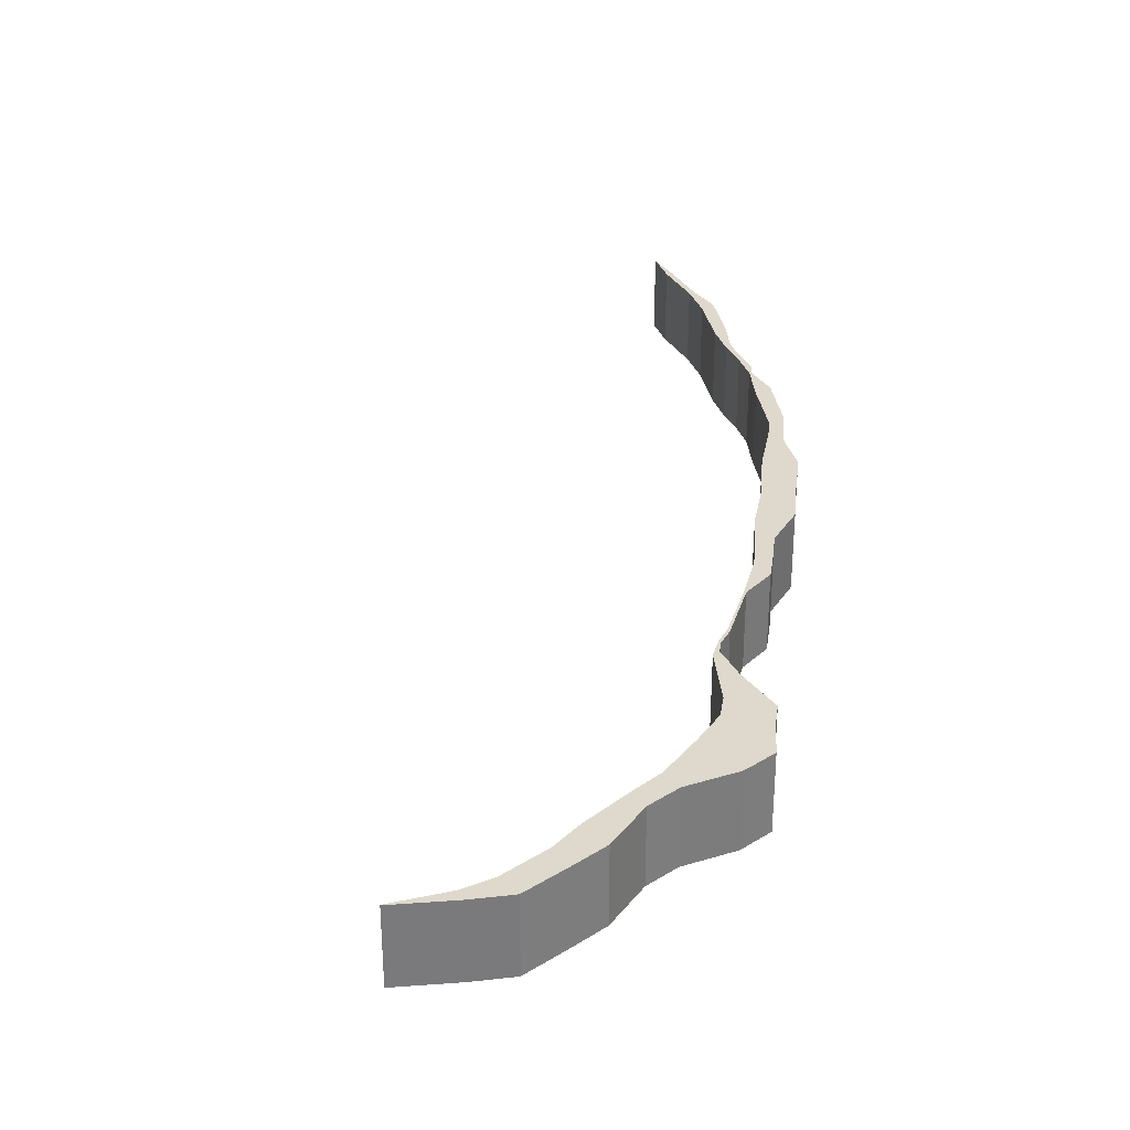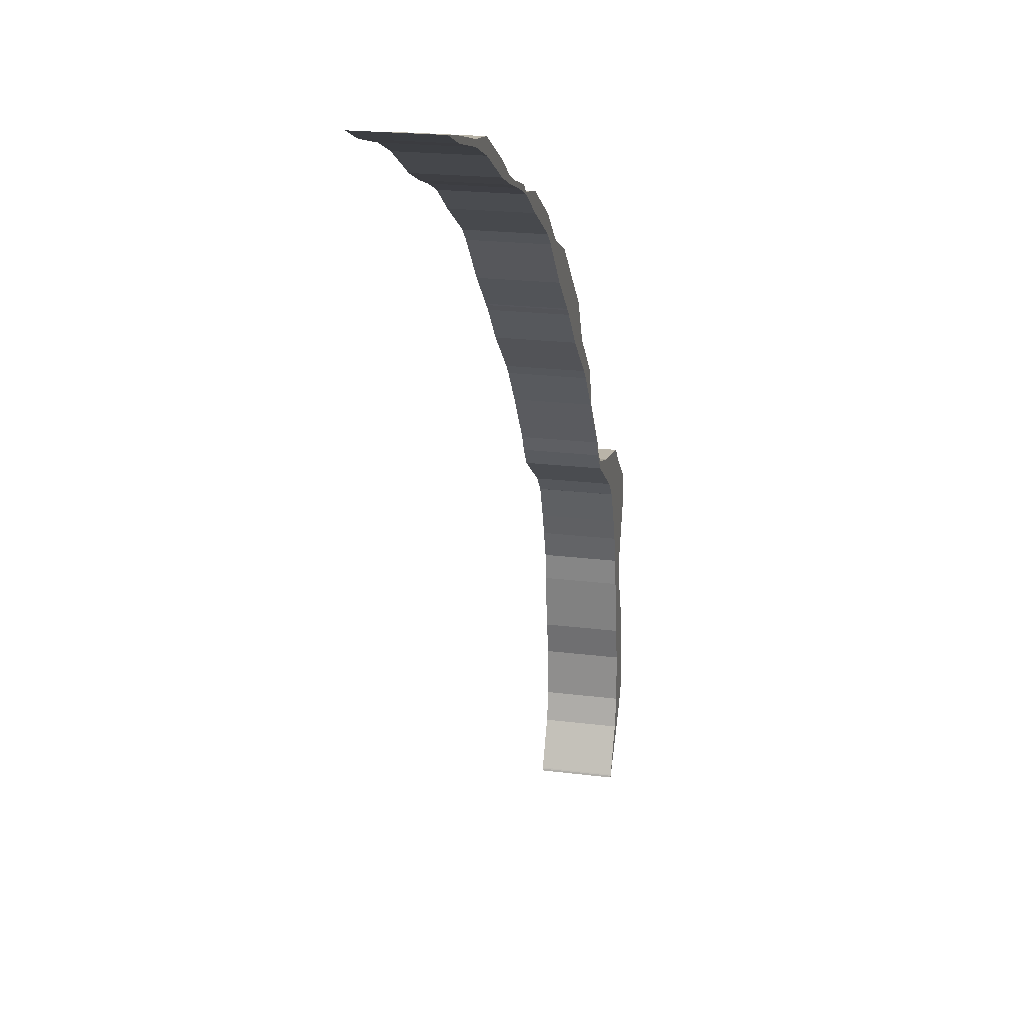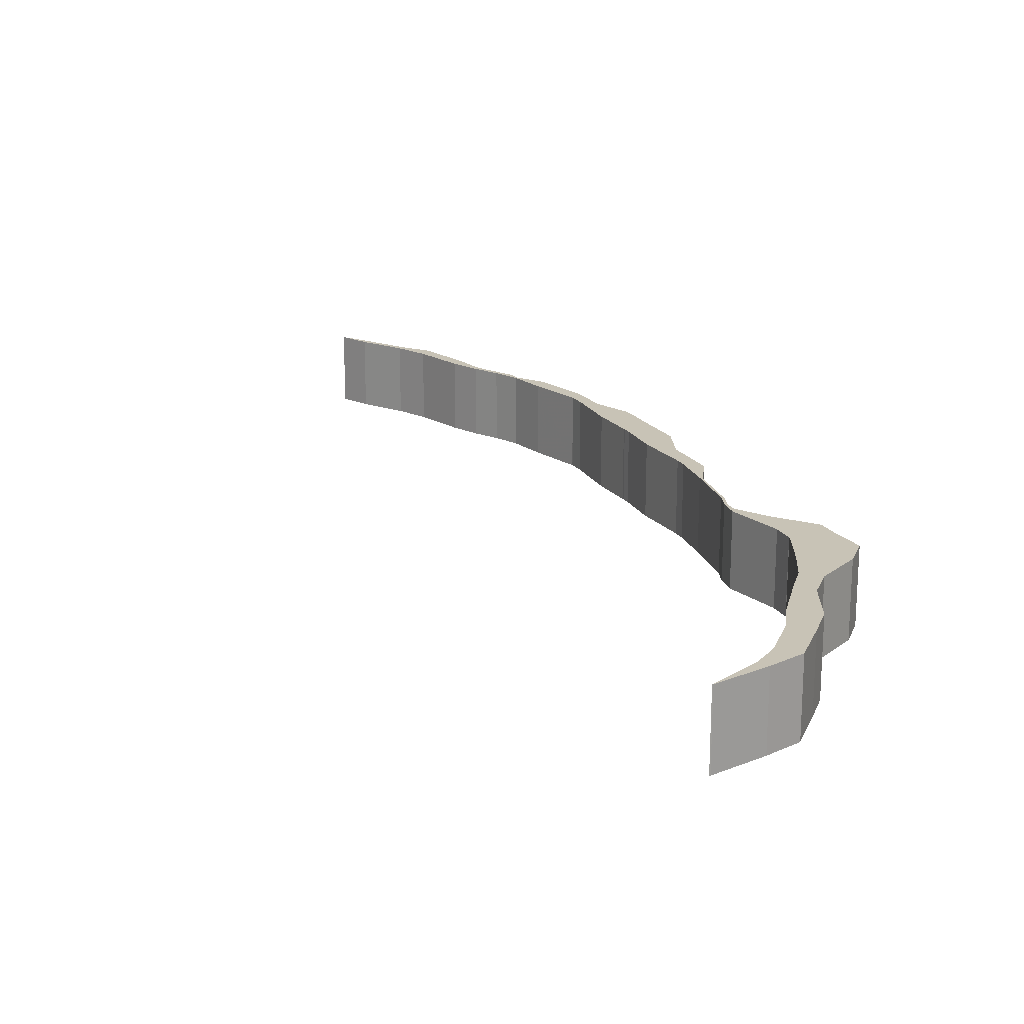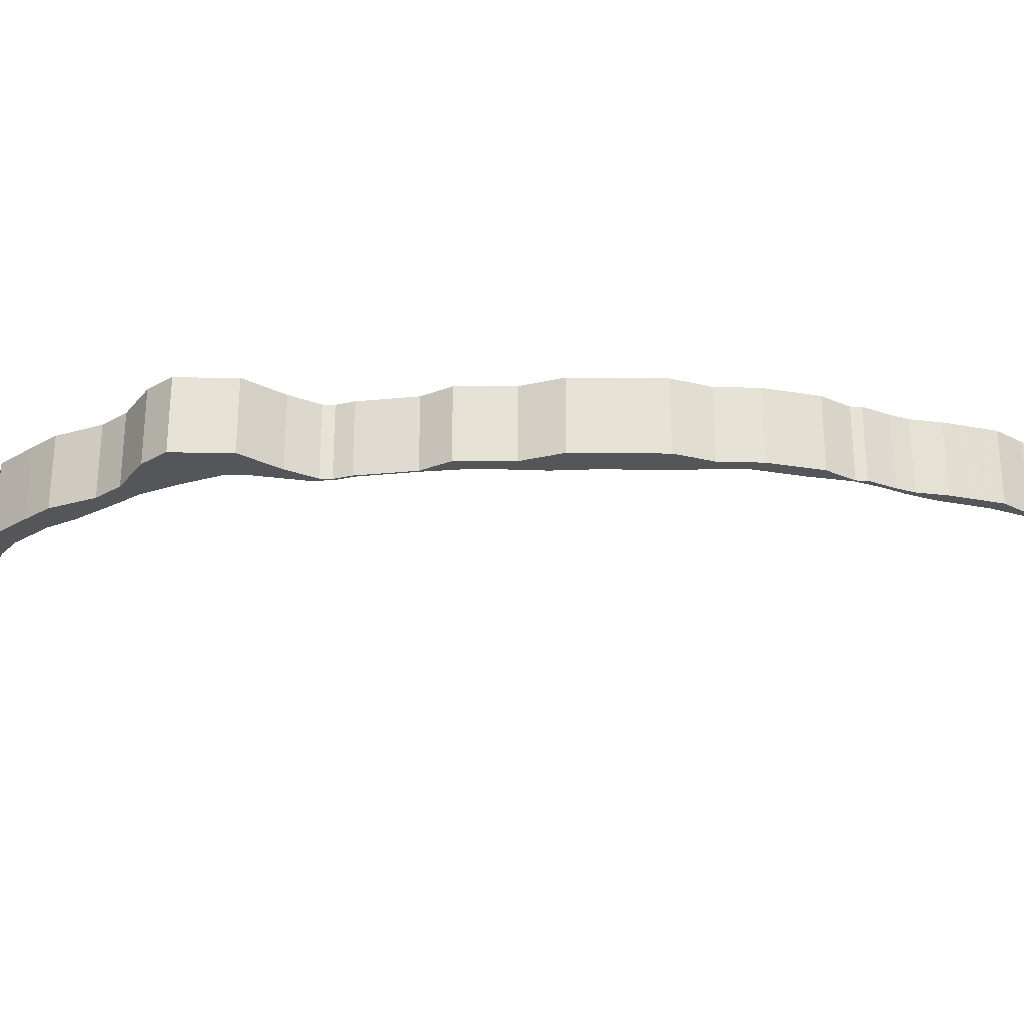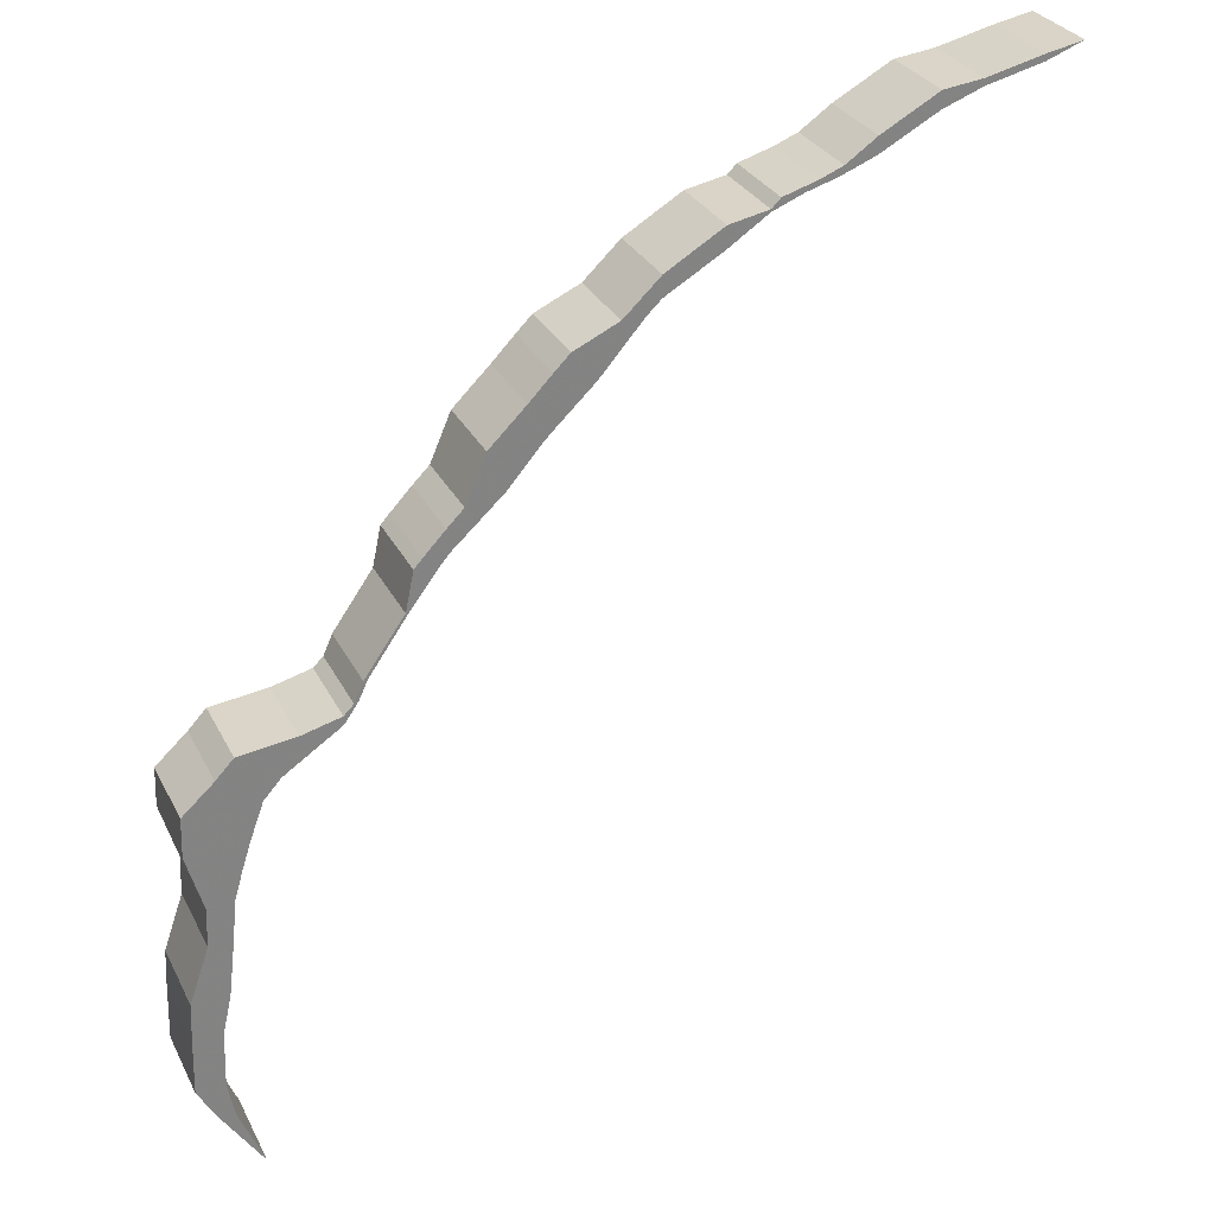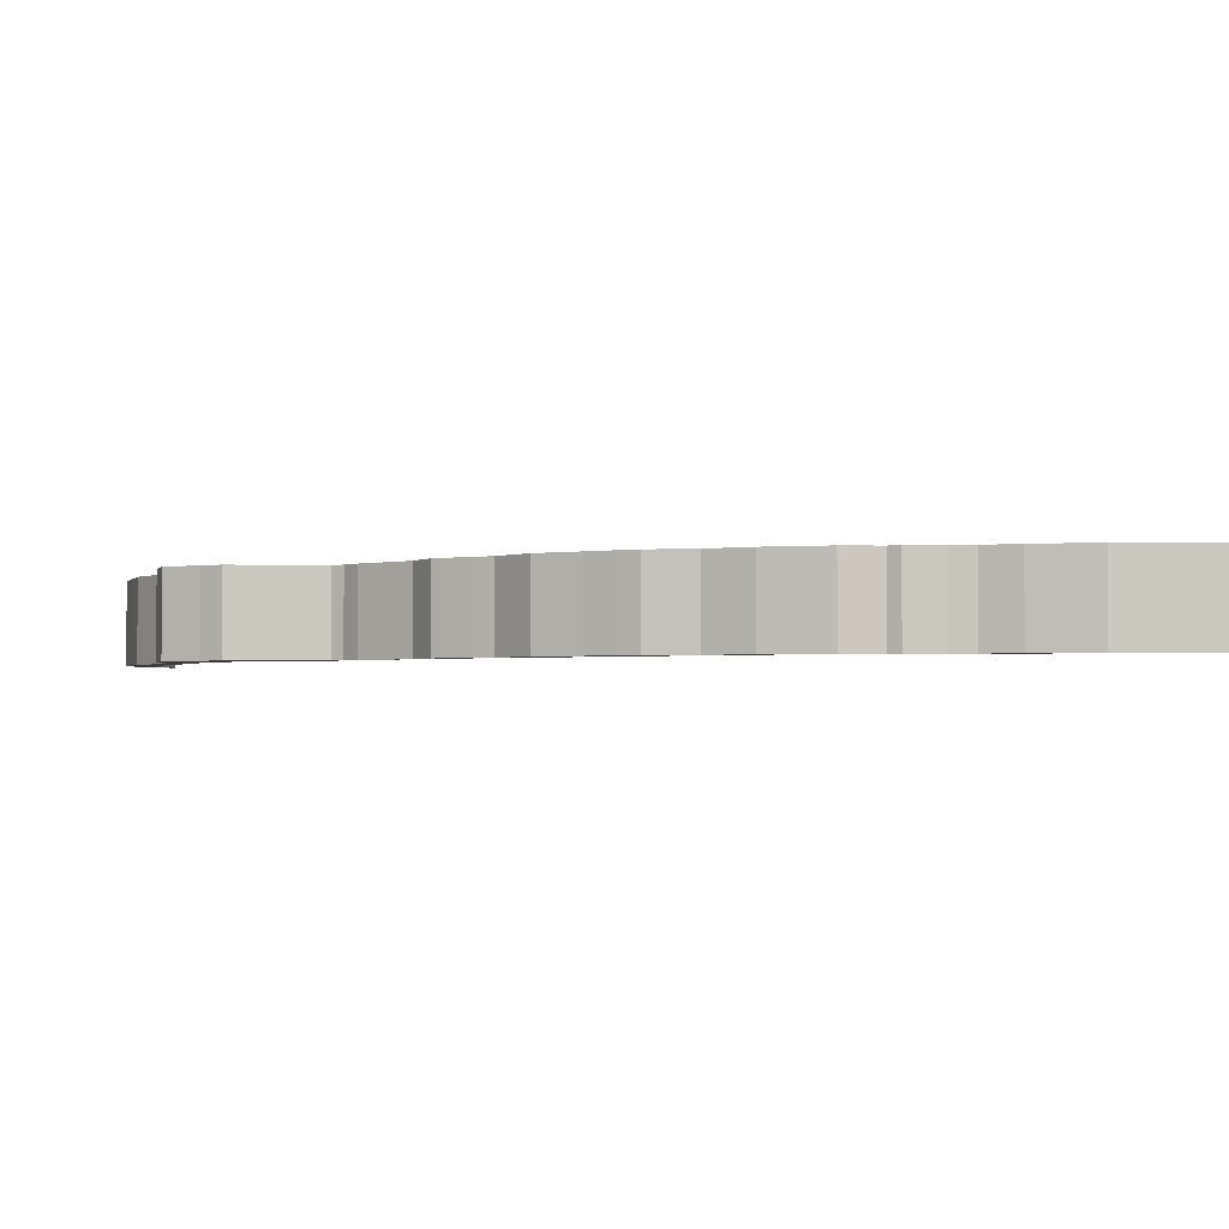
<metadata>
{"format":"obj","ext":"obj","renderer":"f3d","projection":"perspective","resolution":1024,"background":"white","views":[{"elev":32.2,"azim":50.9,"up":"+Z"},{"elev":20.2,"azim":-76.8,"up":"+Y"},{"elev":19.4,"azim":19.8,"up":"+Z"},{"elev":-25.9,"azim":133.8,"up":"+Z"},{"elev":29.3,"azim":157.5,"up":"+Y"},{"elev":-2.1,"azim":165.0,"up":"+Z"}]}
</metadata>
<code>
v 37.41 44.84 26.41
v 38 44.7 26.41
v 38.41 44.64 26.41
v 39 44.32 26.41
v 39.32 44.09 26.41
v 39.55 44 26.41
v 39.91 43.89 26.41
v 40 43.8 26.41
v 40.41 43.71 26.41
v 41 43.36 26.41
v 41 43.36 26.41
v 41.38 43 26.41
v 41.84 42.78 26.41
v 42 42.62 26.41
v 42.24 42.37 26.41
v 42.61 42 26.41
v 42.83 41.51 26.41
v 43 41.33 26.41
v 43.22 41.1 26.41
v 43.31 41 26.41
v 43.39 40.59 26.41
v 43.8 40 26.41
v 43.9 39.79 26.41
v 44 39.69 26.41
v 44.41 39.58 26.41
v 45 39.5 26.41
v 45.19 39.3 26.41
v 45.52 39 26.41
v 45.53 38.59 26.41
v 45.37 38.02 26.41
v 45.36 38.02 26.41
v 45.36 38 26.41
v 45.37 37.59 26.41
v 45.58 37 26.41
v 45.59 36.59 26.41
v 45.61 36 26.41
v 45.38 35.61 26.41
v 45 35.03 26.41
v 44.99 35.02 26.41
v 44.99 35.05 26.41
v 45 35.06 26.41
v 45.24 35.64 26.41
v 45.31 36 26.41
v 45.29 36.59 26.41
v 45.2 37 26.41
v 45.12 37.67 26.41
v 45.1 38 26.41
v 45 38.33 26.41
v 44.92 38.6 26.41
v 44.77 39 26.41
v 44.76 39 26.41
v 44.59 39.2 26.41
v 44 39.6 26.41
v 43.85 39.81 26.41
v 43.77 40 26.41
v 43.36 40.59 26.41
v 43.06 41 26.41
v 42.95 41.11 26.41
v 42.44 41.59 26.41
v 42.09 42 26.41
v 42.02 42.07 26.41
v 42 42.09 26.41
v 41.59 42.48 26.41
v 41.15 43 26.41
v 41 43.14 26.41
v 41 43.14 26.41
v 41 43.14 26.41
v 40.41 43.49 26.41
v 40 43.77 26.41
v 39.68 43.9 26.41
v 39.36 44 26.41
v 39 44.14 26.41
v 38.41 44.47 26.41
v 38 44.62 26.41
v 37.41 44.77 26.41
v 37.03 44.92 26.41
f 72 5 71
f 72 4 5
f 73 4 72
f 73 3 4
f 58 19 57
f 8 69 7
f 65 66 67
f 65 11 64
f 64 12 63
f 17 59 16
f 61 62 15
f 60 15 16
f 58 59 17
f 10 68 9
f 69 8 9
f 56 57 20
f 56 20 21
f 57 19 20
f 53 23 24
f 22 23 54
f 54 23 53
f 32 46 47
f 27 51 26
f 48 49 29
f 27 28 50
f 47 48 30
f 48 29 30
f 30 31 32
f 45 46 33
f 35 43 44
f 43 37 42
f 40 38 39
f 41 38 40
f 35 44 34
f 44 45 34
f 2 75 1
f 37 38 41
f 55 21 22
f 36 37 43
f 37 41 42
f 36 43 35
f 45 33 34
f 46 32 33
f 51 52 26
f 32 47 30
f 28 29 49
f 28 49 50
f 27 50 51
f 52 53 25
f 26 52 25
f 25 53 24
f 54 55 22
f 21 55 56
f 17 18 58
f 58 18 19
f 60 16 59
f 61 15 60
f 62 14 15
f 63 14 62
f 13 14 63
f 13 63 12
f 12 64 11
f 68 69 9
f 67 11 65
f 10 67 68
f 10 11 67
f 70 7 69
f 6 70 71
f 6 7 70
f 6 71 5
f 74 3 73
f 2 74 75
f 2 3 74
f 1 75 76
v 37.41 44.84 27.31
v 38 44.7 27.31
v 38.41 44.64 27.31
v 39 44.32 27.31
v 39.32 44.09 27.31
v 39.55 44 27.31
v 39.91 43.89 27.31
v 40 43.8 27.31
v 40.41 43.71 27.31
v 41 43.36 27.31
v 41 43.36 27.31
v 41.38 43 27.31
v 41.84 42.78 27.31
v 42 42.62 27.31
v 42.24 42.37 27.31
v 42.61 42 27.31
v 42.83 41.51 27.31
v 43 41.33 27.31
v 43.22 41.1 27.31
v 43.31 41 27.31
v 43.39 40.59 27.31
v 43.8 40 27.31
v 43.9 39.79 27.31
v 44 39.69 27.31
v 44.41 39.58 27.31
v 45 39.5 27.31
v 45.19 39.3 27.31
v 45.52 39 27.31
v 45.53 38.59 27.31
v 45.37 38.02 27.31
v 45.36 38.02 27.31
v 45.36 38 27.31
v 45.37 37.59 27.31
v 45.58 37 27.31
v 45.59 36.59 27.31
v 45.61 36 27.31
v 45.38 35.61 27.31
v 45 35.03 27.31
v 44.99 35.02 27.31
v 44.99 35.05 27.31
v 45 35.06 27.31
v 45.24 35.64 27.31
v 45.31 36 27.31
v 45.29 36.59 27.31
v 45.2 37 27.31
v 45.12 37.67 27.31
v 45.1 38 27.31
v 45 38.33 27.31
v 44.92 38.6 27.31
v 44.77 39 27.31
v 44.76 39 27.31
v 44.59 39.2 27.31
v 44 39.6 27.31
v 43.85 39.81 27.31
v 43.77 40 27.31
v 43.36 40.59 27.31
v 43.06 41 27.31
v 42.95 41.11 27.31
v 42.44 41.59 27.31
v 42.09 42 27.31
v 42.02 42.07 27.31
v 42 42.09 27.31
v 41.59 42.48 27.31
v 41.15 43 27.31
v 41 43.14 27.31
v 41 43.14 27.31
v 41 43.14 27.31
v 40.41 43.49 27.31
v 40 43.77 27.31
v 39.68 43.9 27.31
v 39.36 44 27.31
v 39 44.14 27.31
v 38.41 44.47 27.31
v 38 44.62 27.31
v 37.41 44.77 27.31
v 37.03 44.92 27.31
f 147 81 148
f 81 80 148
f 148 80 149
f 80 79 149
f 133 95 134
f 83 145 84
f 143 142 141
f 140 87 141
f 139 88 140
f 92 135 93
f 91 138 137
f 92 91 136
f 93 135 134
f 85 144 86
f 85 84 145
f 96 133 132
f 97 96 132
f 96 95 133
f 100 99 129
f 130 99 98
f 129 99 130
f 123 122 108
f 102 127 103
f 105 125 124
f 126 104 103
f 106 124 123
f 106 105 124
f 108 107 106
f 109 122 121
f 120 119 111
f 118 113 119
f 115 114 116
f 116 114 117
f 110 120 111
f 110 121 120
f 77 151 78
f 117 114 113
f 98 97 131
f 119 113 112
f 118 117 113
f 111 119 112
f 110 109 121
f 109 108 122
f 102 128 127
f 106 123 108
f 125 105 104
f 126 125 104
f 127 126 103
f 101 129 128
f 101 128 102
f 100 129 101
f 98 131 130
f 132 131 97
f 134 94 93
f 95 94 134
f 135 92 136
f 136 91 137
f 91 90 138
f 138 90 139
f 139 90 89
f 88 139 89
f 87 140 88
f 85 145 144
f 141 87 143
f 144 143 86
f 143 87 86
f 145 83 146
f 147 146 82
f 146 83 82
f 81 147 82
f 149 79 150
f 151 150 78
f 150 79 78
f 152 151 77
f 78 2 1
f 77 78 1
f 79 3 2
f 78 79 2
f 80 4 3
f 79 80 3
f 81 5 4
f 80 81 4
f 82 6 5
f 81 82 5
f 83 7 6
f 82 83 6
f 84 8 7
f 83 84 7
f 85 9 8
f 84 85 8
f 86 10 9
f 85 86 9
f 87 11 10
f 86 87 10
f 88 12 11
f 87 88 11
f 89 13 12
f 88 89 12
f 90 14 13
f 89 90 13
f 91 15 14
f 90 91 14
f 92 16 15
f 91 92 15
f 93 17 16
f 92 93 16
f 94 18 17
f 93 94 17
f 95 19 18
f 94 95 18
f 96 20 19
f 95 96 19
f 97 21 20
f 96 97 20
f 98 22 21
f 97 98 21
f 99 23 22
f 98 99 22
f 100 24 23
f 99 100 23
f 101 25 24
f 100 101 24
f 102 26 25
f 101 102 25
f 103 27 26
f 102 103 26
f 104 28 27
f 103 104 27
f 105 29 28
f 104 105 28
f 106 30 29
f 105 106 29
f 107 31 30
f 106 107 30
f 108 32 31
f 107 108 31
f 109 33 32
f 108 109 32
f 110 34 33
f 109 110 33
f 111 35 34
f 110 111 34
f 112 36 35
f 111 112 35
f 113 37 36
f 112 113 36
f 114 38 37
f 113 114 37
f 115 39 38
f 114 115 38
f 116 40 39
f 115 116 39
f 117 41 40
f 116 117 40
f 118 42 41
f 117 118 41
f 119 43 42
f 118 119 42
f 120 44 43
f 119 120 43
f 121 45 44
f 120 121 44
f 122 46 45
f 121 122 45
f 123 47 46
f 122 123 46
f 124 48 47
f 123 124 47
f 125 49 48
f 124 125 48
f 126 50 49
f 125 126 49
f 127 51 50
f 126 127 50
f 128 52 51
f 127 128 51
f 129 53 52
f 128 129 52
f 130 54 53
f 129 130 53
f 131 55 54
f 130 131 54
f 132 56 55
f 131 132 55
f 133 57 56
f 132 133 56
f 134 58 57
f 133 134 57
f 135 59 58
f 134 135 58
f 136 60 59
f 135 136 59
f 137 61 60
f 136 137 60
f 138 62 61
f 137 138 61
f 139 63 62
f 138 139 62
f 140 64 63
f 139 140 63
f 141 65 64
f 140 141 64
f 142 66 65
f 141 142 65
f 143 67 66
f 142 143 66
f 144 68 67
f 143 144 67
f 145 69 68
f 144 145 68
f 146 70 69
f 145 146 69
f 147 71 70
f 146 147 70
f 148 72 71
f 147 148 71
f 149 73 72
f 148 149 72
f 150 74 73
f 149 150 73
f 151 75 74
f 150 151 74
f 152 76 75
f 151 152 75
f 77 1 76
f 152 77 76

</code>
